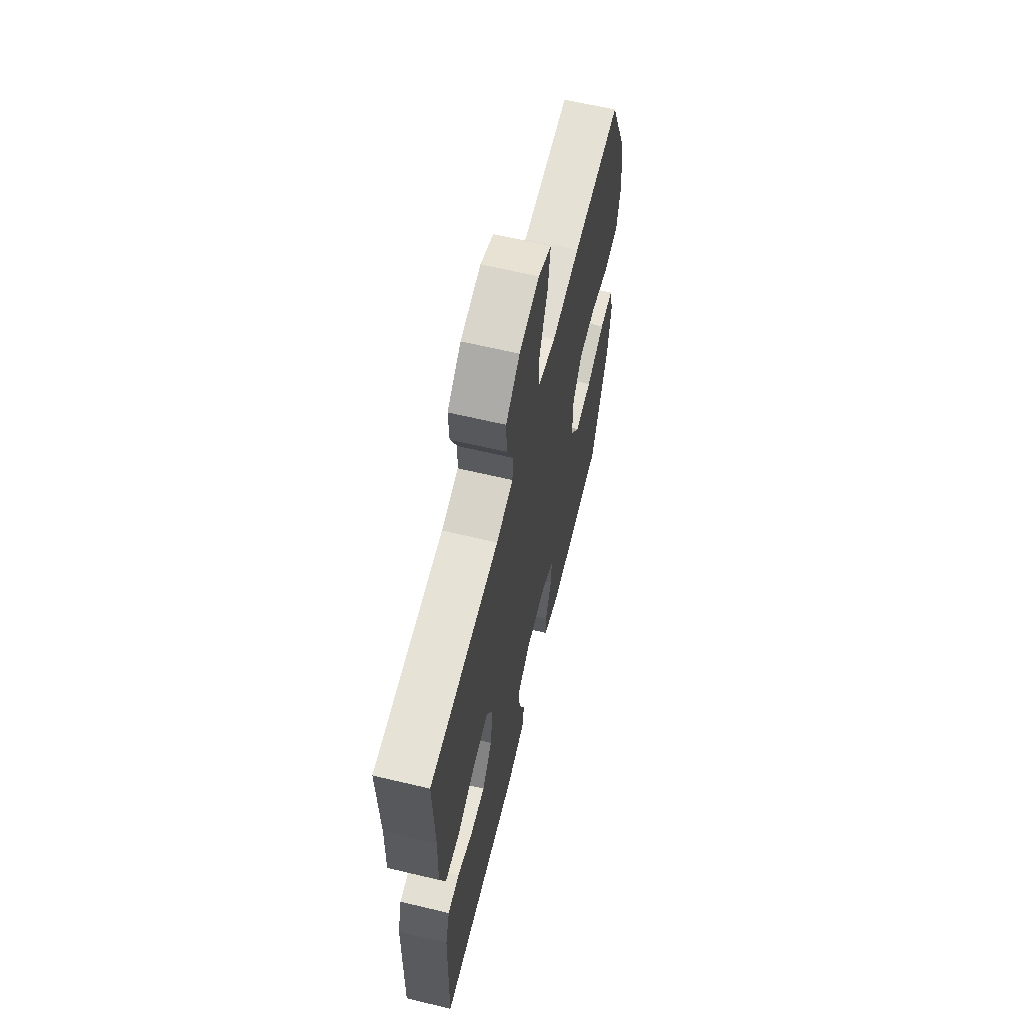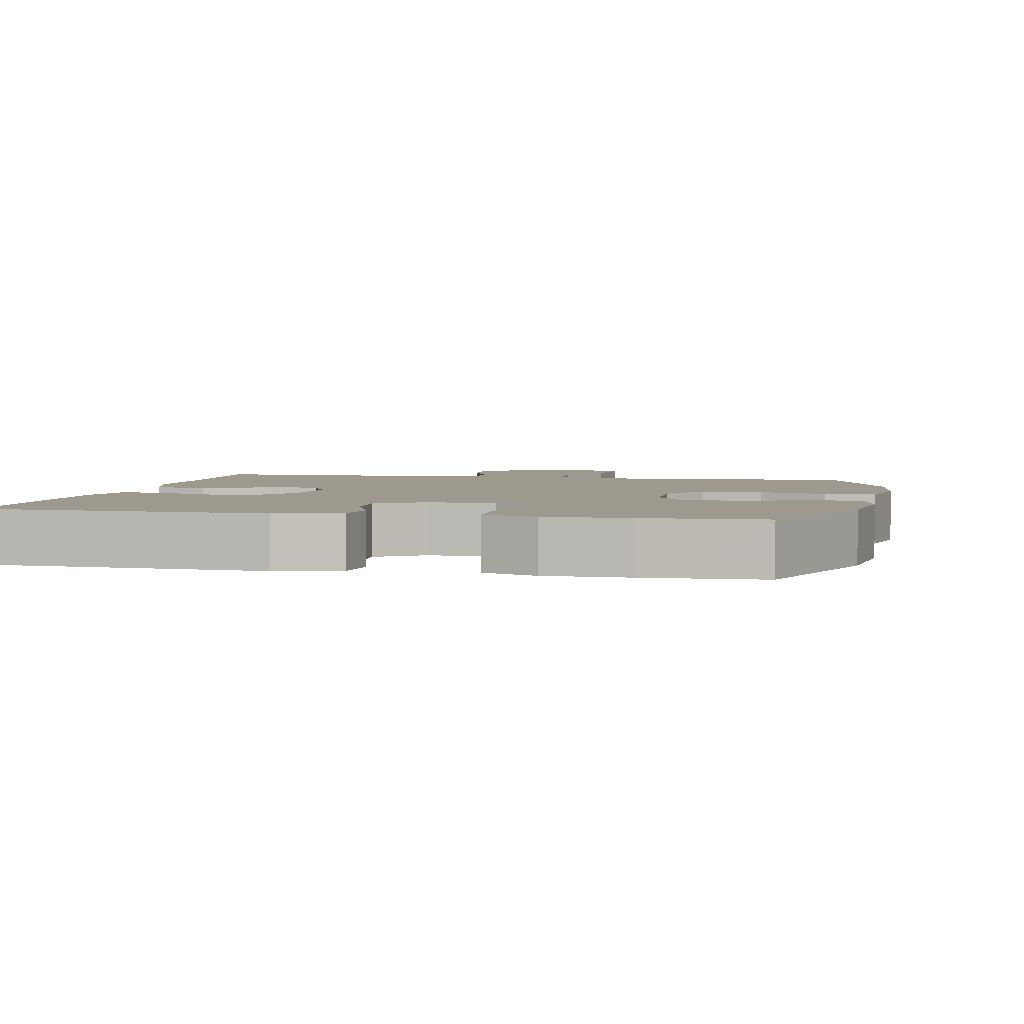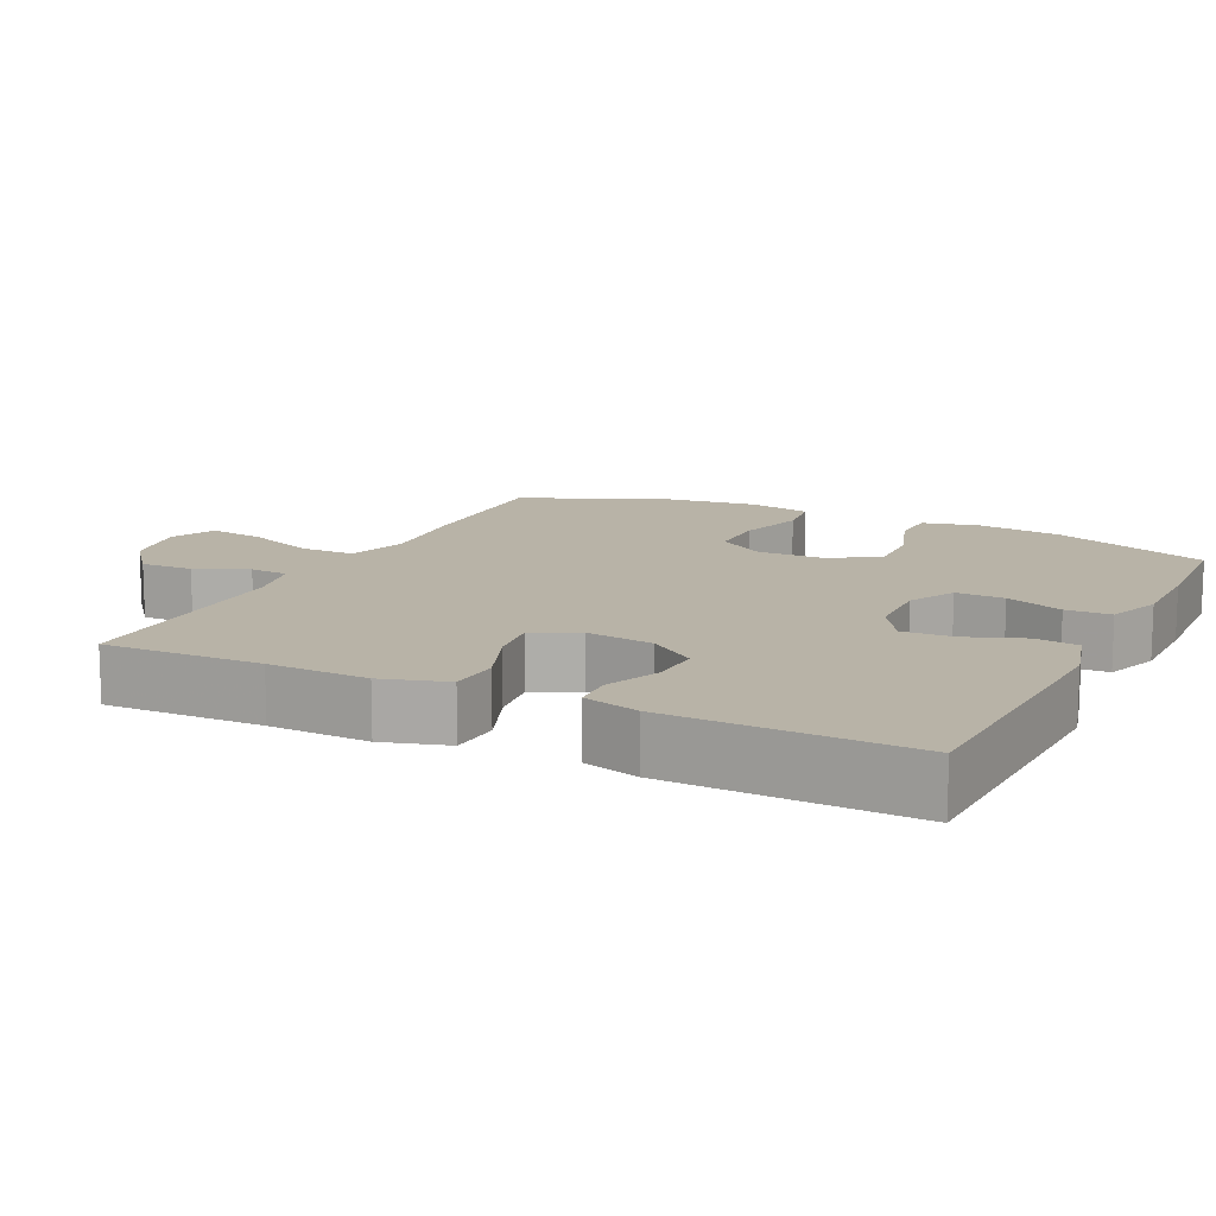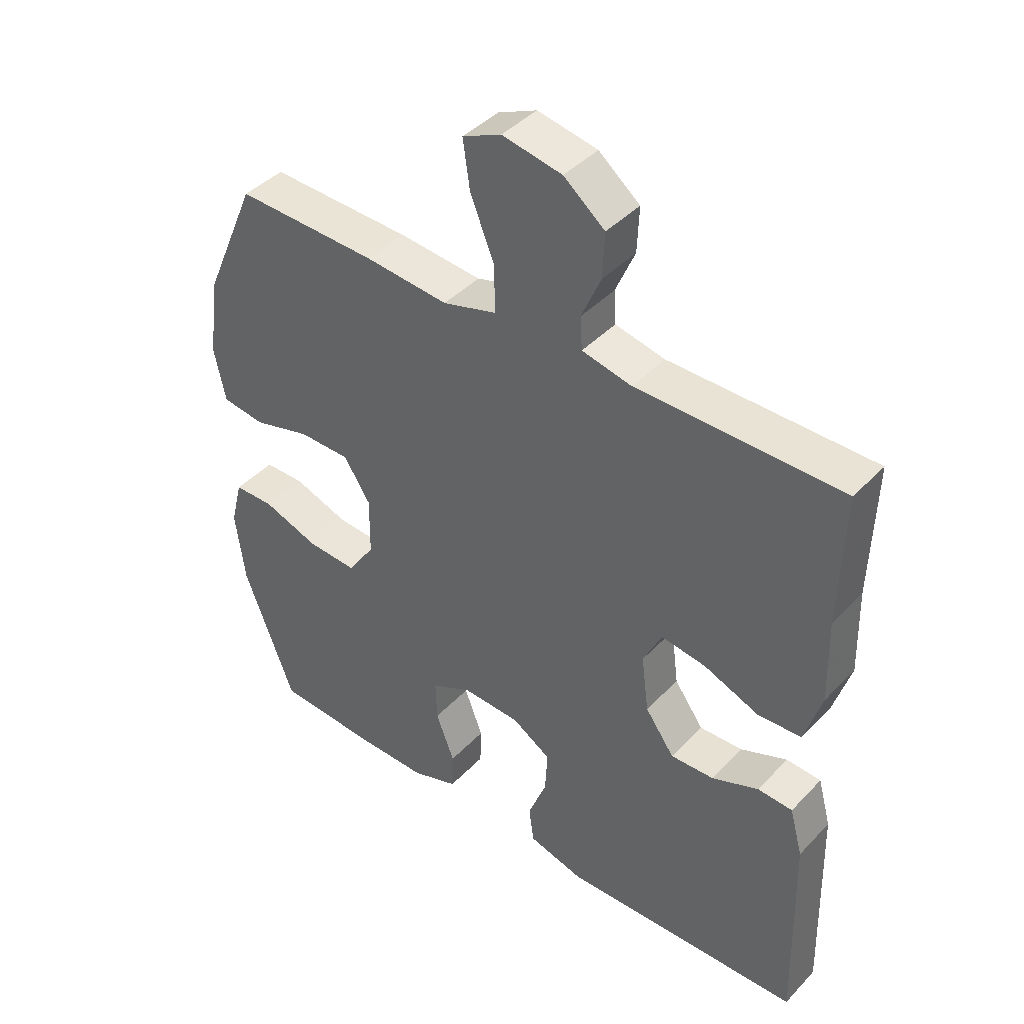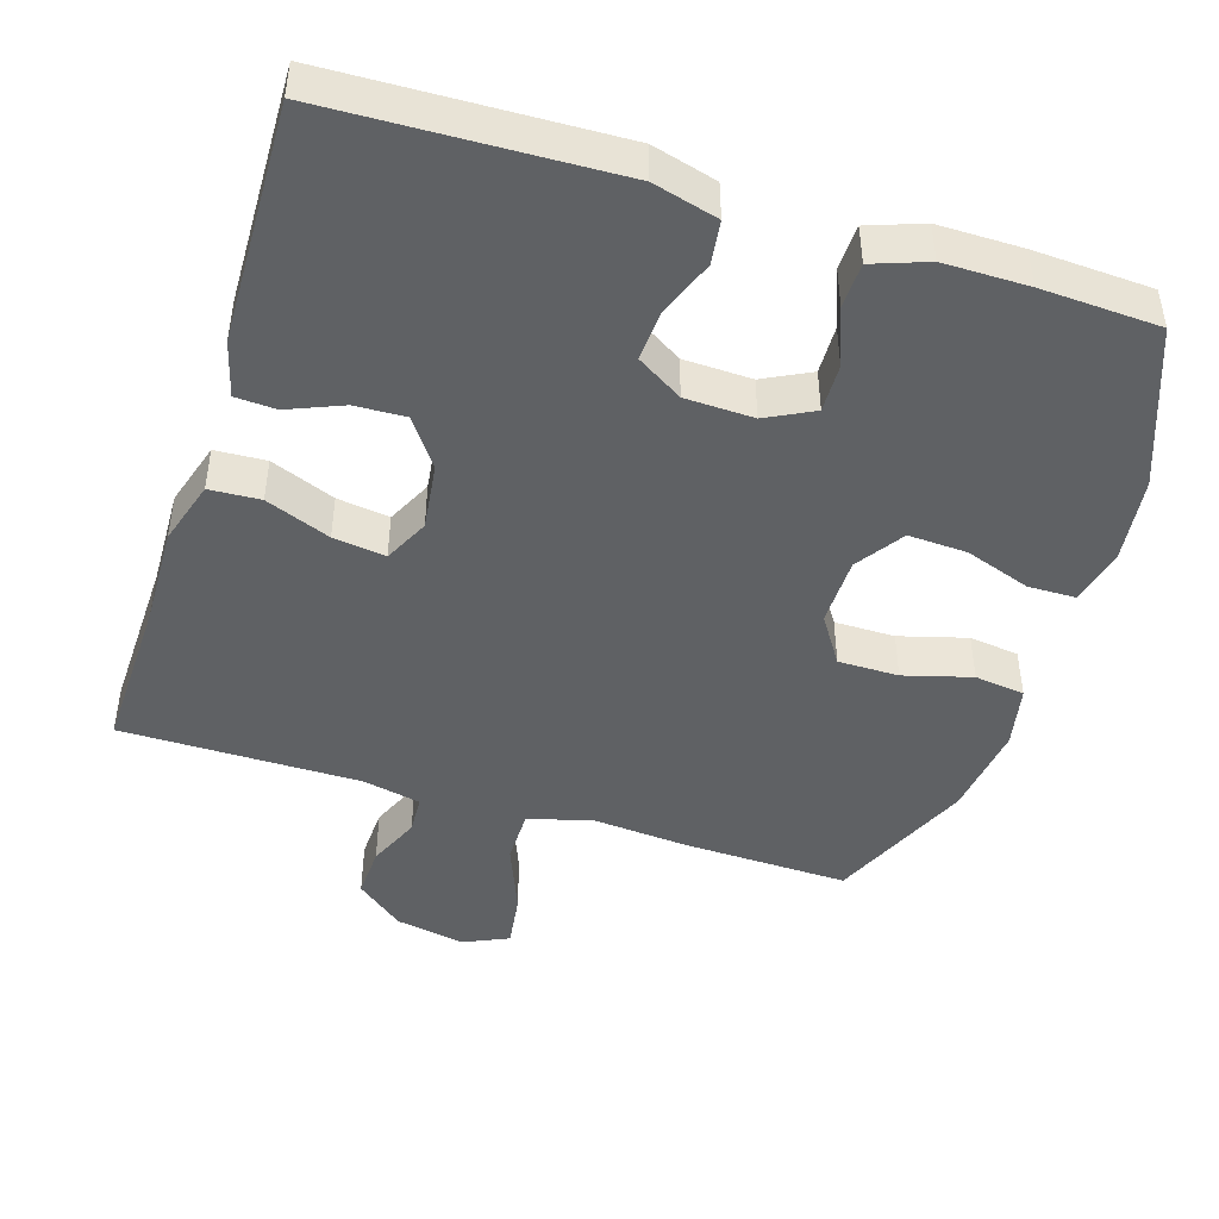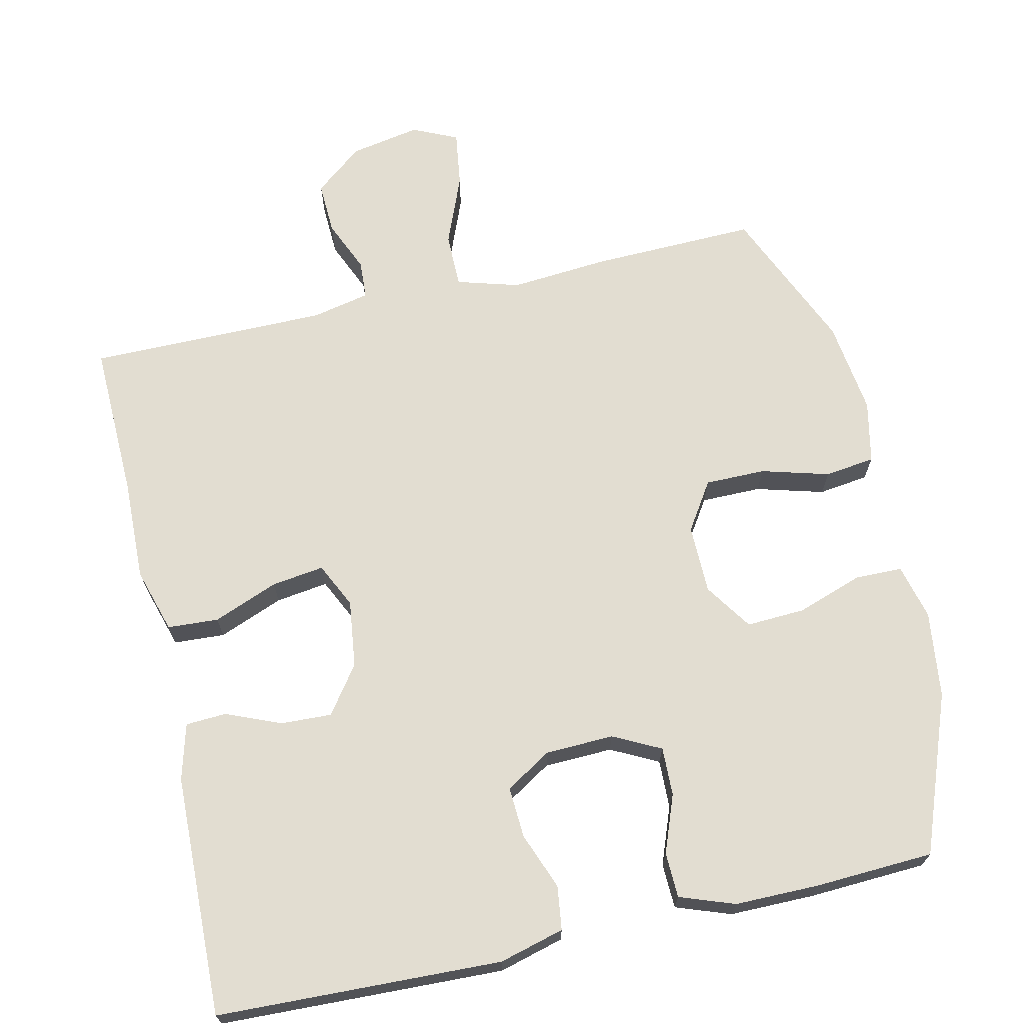
<metadata>
{"format":"obj","ext":"obj","renderer":"f3d","projection":"perspective","resolution":1024,"background":"white","views":[{"elev":63.4,"azim":103.6,"up":"+Z"},{"elev":3.5,"azim":-167.9,"up":"+Y"},{"elev":12.9,"azim":116.2,"up":"+Y"},{"elev":42.1,"azim":39.2,"up":"+Z"},{"elev":-45.6,"azim":162.5,"up":"+Y"},{"elev":68.5,"azim":167.3,"up":"+Y"}]}
</metadata>
<code>
v -0.5 0.07 -0.5
v -0.582 0.07 -0.283
v -0.597 0.07 -0.164
v -0.578 0.07 -0.088
v -0.513 0.07 -0.087
v -0.423 0.07 -0.118
v -0.342 0.07 -0.122
v -0.298 0.07 -0.057
v -0.297 0.07 0.038
v -0.34 0.07 0.104
v -0.423 0.07 0.104
v -0.516 0.07 0.078
v -0.585 0.07 0.087
v -0.603 0.07 0.173
v -0.586 0.07 0.302
v -0.5 0.07 0.5
v -0.272 0.07 0.494
v -0.138 0.07 0.483
v -0.052 0.07 0.508
v -0.052 0.07 0.583
v -0.091 0.07 0.68
v -0.102 0.07 0.757
v -0.04 0.07 0.785
v 0.056 0.07 0.767
v 0.122 0.07 0.714
v 0.119 0.07 0.642
v 0.088 0.07 0.57
v 0.091 0.07 0.517
v 0.171 0.07 0.5
v 0.5 0.07 0.5
v 0.494 0.07 0.283
v 0.498 0.07 0.146
v 0.471 0.07 0.057
v 0.401 0.07 0.053
v 0.312 0.07 0.088
v 0.24 0.07 0.098
v 0.21 0.07 0.036
v 0.222 0.07 -0.057
v 0.269 0.07 -0.122
v 0.339 0.07 -0.119
v 0.414 0.07 -0.088
v 0.47 0.07 -0.091
v 0.491 0.07 -0.168
v 0.5 0.07 -0.5
v 0.109 0.07 -0.514
v 0.02 0.07 -0.49
v 0.012 0.07 -0.43
v 0.042 0.07 -0.352
v 0.046 0.07 -0.282
v -0.017 0.07 -0.243
v -0.111 0.07 -0.24
v -0.176 0.07 -0.273
v -0.174 0.07 -0.34
v -0.144 0.07 -0.419
v -0.146 0.07 -0.481
v -0.221 0.07 -0.508
v -0.337 0.07 -0.508
v -0.5 0 -0.5
v -0.582 0 -0.283
v -0.597 0 -0.164
v -0.578 0 -0.088
v -0.513 0 -0.087
v -0.423 0 -0.118
v -0.342 0 -0.122
v -0.298 0 -0.057
v -0.297 0 0.038
v -0.34 0 0.104
v -0.423 0 0.104
v -0.516 0 0.078
v -0.585 0 0.087
v -0.603 0 0.173
v -0.586 0 0.302
v -0.5 0 0.5
v -0.272 0 0.494
v -0.138 0 0.483
v -0.052 0 0.508
v -0.052 0 0.583
v -0.091 0 0.68
v -0.102 0 0.757
v -0.04 0 0.785
v 0.056 0 0.767
v 0.122 0 0.714
v 0.119 0 0.642
v 0.088 0 0.57
v 0.091 0 0.517
v 0.171 0 0.5
v 0.5 0 0.5
v 0.494 0 0.283
v 0.498 0 0.146
v 0.471 0 0.057
v 0.401 0 0.053
v 0.312 0 0.088
v 0.24 0 0.098
v 0.21 0 0.036
v 0.222 0 -0.057
v 0.269 0 -0.122
v 0.339 0 -0.119
v 0.414 0 -0.088
v 0.47 0 -0.091
v 0.491 0 -0.168
v 0.5 0 -0.5
v 0.109 0 -0.514
v 0.02 0 -0.49
v 0.012 0 -0.43
v 0.042 0 -0.352
v 0.046 0 -0.282
v -0.017 0 -0.243
v -0.111 0 -0.24
v -0.176 0 -0.273
v -0.174 0 -0.34
v -0.144 0 -0.419
v -0.146 0 -0.481
v -0.221 0 -0.508
v -0.337 0 -0.508
f 4 5 6
f 3 4 6
f 2 3 6
f 1 2 6
f 57 1 6
f 56 57 6
f 55 56 6
f 54 55 6
f 53 54 6
f 52 53 6 7
f 51 52 7 8
f 50 51 8 9
f 49 50 9 10
f 46 47 48
f 45 46 48
f 44 45 48
f 43 44 48
f 42 43 48
f 41 42 48
f 40 41 48
f 39 40 48 49
f 38 39 49 10
f 33 34 35
f 32 33 35
f 31 32 35
f 31 35 36
f 30 31 36
f 29 30 36
f 28 29 36 37
f 25 26 27
f 24 25 27
f 23 24 27
f 22 23 27
f 21 22 27
f 20 21 27
f 19 20 27 28
f 37 38 10
f 28 37 10
f 19 28 10
f 18 19 10
f 16 17 18
f 15 16 18
f 14 15 18
f 13 14 18
f 12 13 18
f 11 12 18
f 10 11 18
f 63 62 61
f 63 61 60
f 63 60 59
f 63 59 58
f 63 58 114
f 63 114 113
f 63 113 112
f 63 112 111
f 63 111 110
f 64 63 110 109
f 65 64 109 108
f 66 65 108 107
f 67 66 107 106
f 105 104 103
f 105 103 102
f 105 102 101
f 105 101 100
f 105 100 99
f 105 99 98
f 105 98 97
f 106 105 97 96
f 67 106 96 95
f 92 91 90
f 92 90 89
f 92 89 88
f 93 92 88
f 93 88 87
f 93 87 86
f 94 93 86 85
f 84 83 82
f 84 82 81
f 84 81 80
f 84 80 79
f 84 79 78
f 84 78 77
f 85 84 77 76
f 67 95 94
f 67 94 85
f 67 85 76
f 67 76 75
f 75 74 73
f 75 73 72
f 75 72 71
f 75 71 70
f 75 70 69
f 75 69 68
f 75 68 67
f 1 58 59 2
f 2 59 60 3
f 3 60 61 4
f 4 61 62 5
f 5 62 63 6
f 6 63 64 7
f 7 64 65 8
f 8 65 66 9
f 9 66 67 10
f 10 67 68 11
f 11 68 69 12
f 12 69 70 13
f 13 70 71 14
f 14 71 72 15
f 15 72 73 16
f 16 73 74 17
f 17 74 75 18
f 18 75 76 19
f 19 76 77 20
f 20 77 78 21
f 21 78 79 22
f 22 79 80 23
f 23 80 81 24
f 24 81 82 25
f 25 82 83 26
f 26 83 84 27
f 27 84 85 28
f 28 85 86 29
f 29 86 87 30
f 30 87 88 31
f 31 88 89 32
f 32 89 90 33
f 33 90 91 34
f 34 91 92 35
f 35 92 93 36
f 36 93 94 37
f 37 94 95 38
f 38 95 96 39
f 39 96 97 40
f 40 97 98 41
f 41 98 99 42
f 42 99 100 43
f 43 100 101 44
f 44 101 102 45
f 45 102 103 46
f 46 103 104 47
f 47 104 105 48
f 48 105 106 49
f 49 106 107 50
f 50 107 108 51
f 51 108 109 52
f 52 109 110 53
f 53 110 111 54
f 54 111 112 55
f 55 112 113 56
f 56 113 114 57
f 57 114 58 1

</code>
